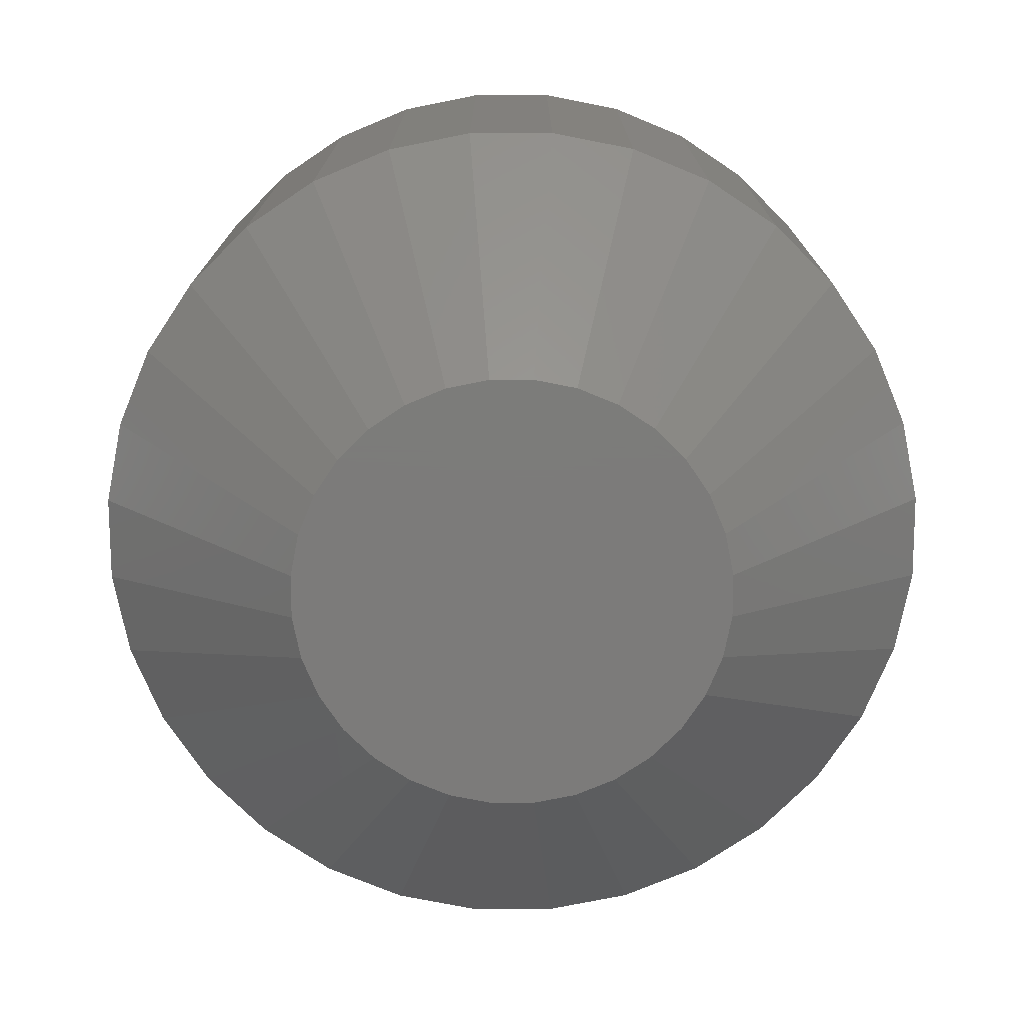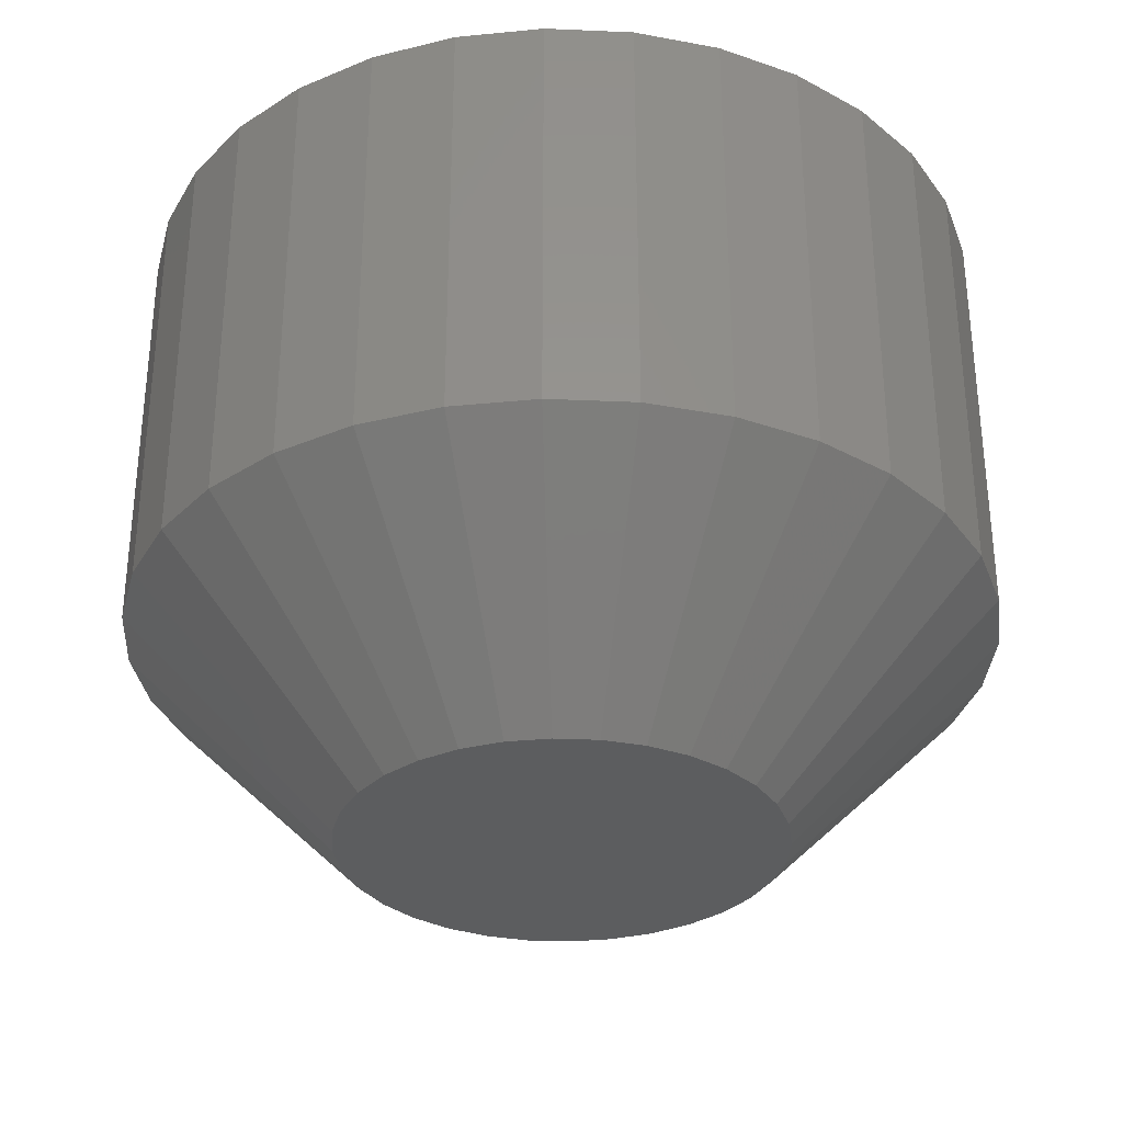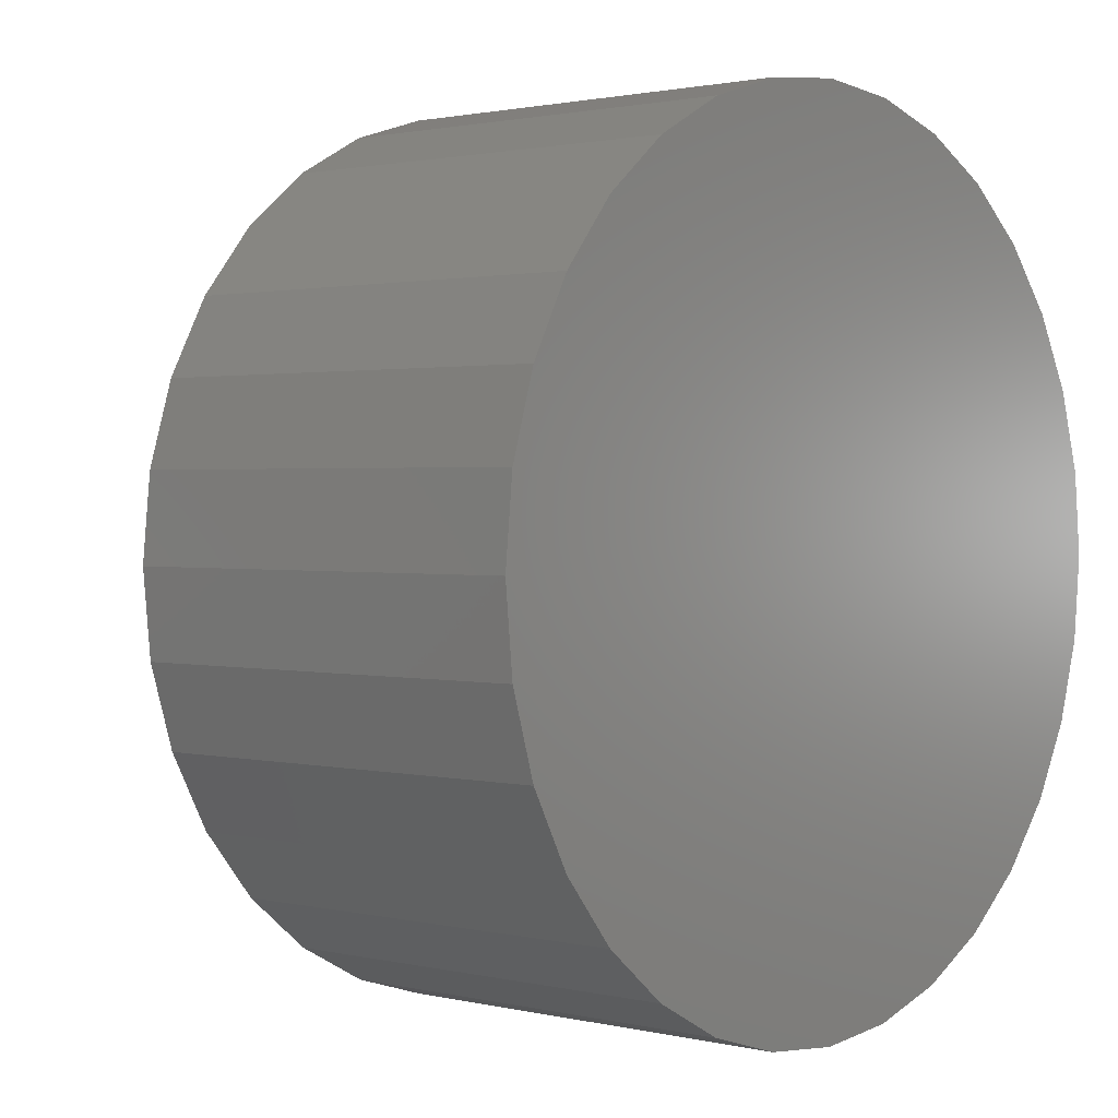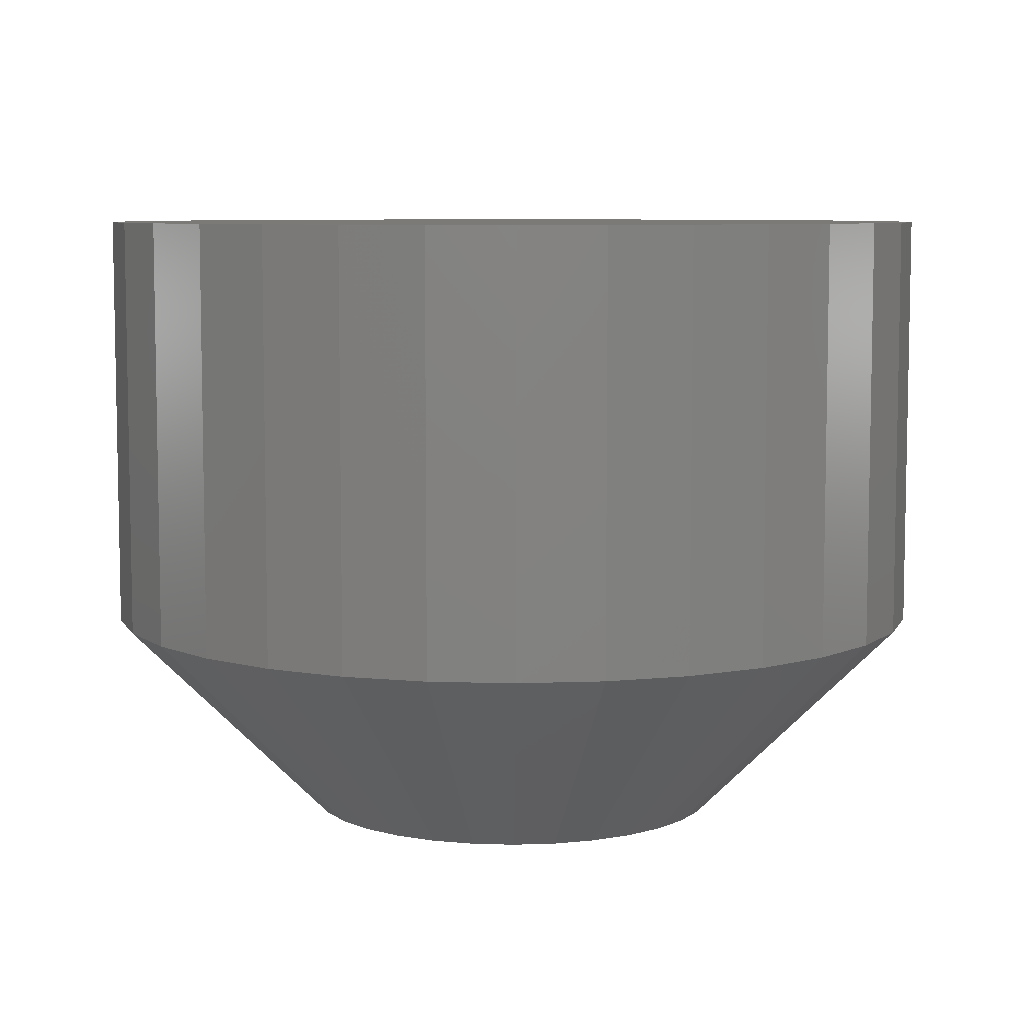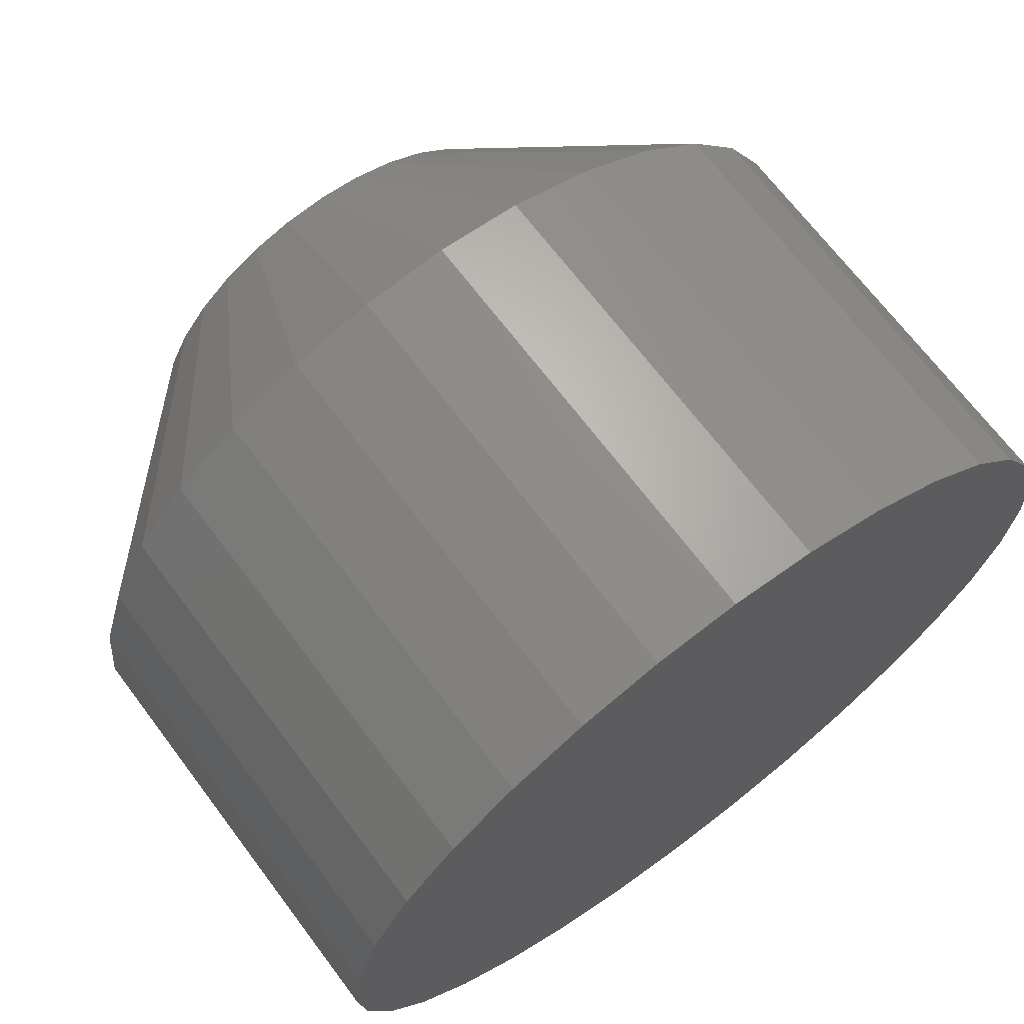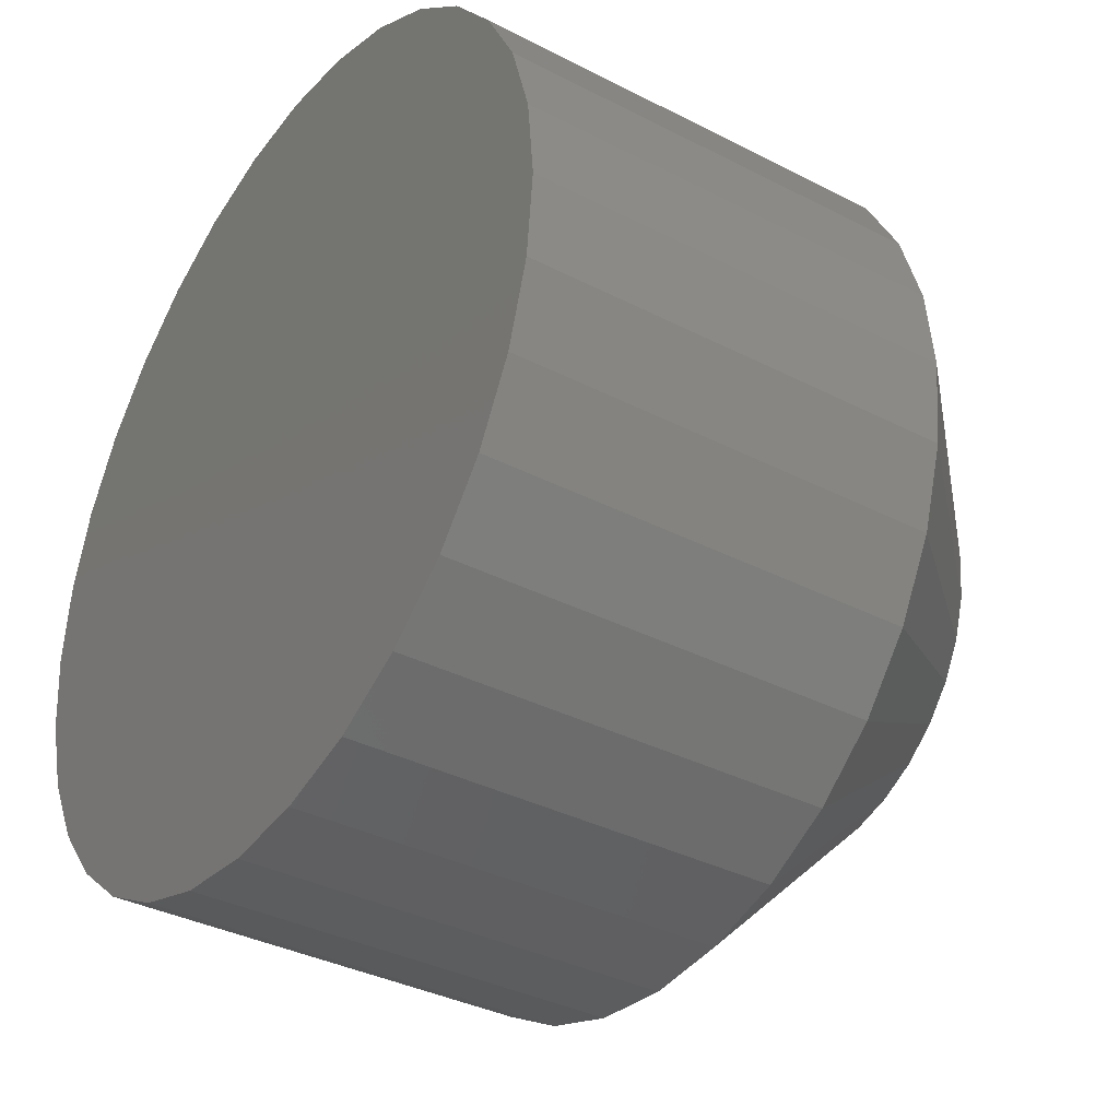
<metadata>
{"format":"stl","ext":"stl","renderer":"f3d","projection":"perspective","resolution":1024,"background":"white","views":[{"elev":-75.0,"azim":-5.5,"up":"+Z"},{"elev":-32.1,"azim":47.2,"up":"+Z"},{"elev":1.4,"azim":-49.0,"up":"+Y"},{"elev":7.3,"azim":145.7,"up":"+Z"},{"elev":68.4,"azim":-36.9,"up":"+Y"},{"elev":-35.6,"azim":55.7,"up":"+Y"}]}
</metadata>
<code>
# stl→obj: 96 verts, 188 faces
v 0.6942 0.1072 0
v 0.679 0.1058 0
v 0.6795 0.1072 0
v 0.6947 0.1058 0
v 0.6789 0.1042 0
v 0.6947 0.1026 0
v 0.6795 0.1011 0
v 0.679 0.1026 0
v 0.6942 0.1011 0
v 0.6802 0.09976 0
v 0.6935 0.09976 0
v 0.6812 0.09855 0
v 0.6824 0.09756 0
v 0.6925 0.09855 0
v 0.6838 0.09682 0
v 0.6853 0.09637 0
v 0.6868 0.09622 0
v 0.6913 0.09756 0
v 0.6884 0.09637 0
v 0.6899 0.09682 0
v 0.6948 0.1042 0
v 0.6935 0.1086 0
v 0.6802 0.1086 0
v 0.6812 0.1098 0
v 0.6824 0.1108 0
v 0.6838 0.1116 0
v 0.6853 0.112 0
v 0.6868 0.1122 0
v 0.6884 0.112 0
v 0.6899 0.1116 0
v 0.6913 0.1108 0
v 0.6925 0.1098 0
v 0.7026 0.1042 0.007812
v 0.7026 0.1042 0.02344
v 0.7023 0.1011 0.007812
v 0.7023 0.1011 0.02344
v 0.7014 0.09815 0.007812
v 0.7014 0.09815 0.02344
v 0.7 0.09542 0.007812
v 0.7 0.09542 0.02344
v 0.698 0.09303 0.007812
v 0.698 0.09303 0.02344
v 0.6956 0.09107 0.007812
v 0.6956 0.09107 0.02344
v 0.6929 0.08961 0.007812
v 0.6929 0.08961 0.02344
v 0.6899 0.08871 0.007812
v 0.6899 0.08871 0.02344
v 0.6868 0.0884 0.007812
v 0.6868 0.0884 0.02344
v 0.6838 0.08871 0.007812
v 0.6838 0.08871 0.02344
v 0.6808 0.08961 0.007812
v 0.6808 0.08961 0.02344
v 0.6781 0.09107 0.007812
v 0.6781 0.09107 0.02344
v 0.6757 0.09303 0.007812
v 0.6757 0.09303 0.02344
v 0.6737 0.09542 0.007812
v 0.6737 0.09542 0.02344
v 0.6723 0.09815 0.007812
v 0.6723 0.09815 0.02344
v 0.6714 0.1011 0.007812
v 0.6714 0.1011 0.02344
v 0.6711 0.1042 0.007812
v 0.6711 0.1042 0.02344
v 0.6714 0.1073 0.007812
v 0.6714 0.1073 0.02344
v 0.6723 0.1102 0.007812
v 0.6723 0.1102 0.02344
v 0.6737 0.113 0.007812
v 0.6737 0.113 0.02344
v 0.6757 0.1154 0.007812
v 0.6757 0.1154 0.02344
v 0.6781 0.1173 0.007812
v 0.6781 0.1173 0.02344
v 0.6808 0.1188 0.007812
v 0.6808 0.1188 0.02344
v 0.6838 0.1197 0.007812
v 0.6838 0.1197 0.02344
v 0.6868 0.12 0.007812
v 0.6868 0.12 0.02344
v 0.6899 0.1197 0.007812
v 0.6899 0.1197 0.02344
v 0.6929 0.1188 0.007812
v 0.6929 0.1188 0.02344
v 0.6956 0.1173 0.007812
v 0.6956 0.1173 0.02344
v 0.698 0.1154 0.007812
v 0.698 0.1154 0.02344
v 0.7 0.113 0.007812
v 0.7 0.113 0.02344
v 0.7014 0.1102 0.007812
v 0.7014 0.1102 0.02344
v 0.7023 0.1073 0.007812
v 0.7023 0.1073 0.02344
f 1 2 3
f 4 2 1
f 2 4 5
f 6 7 8
f 9 7 6
f 9 10 7
f 11 10 9
f 11 12 10
f 13 12 11
f 14 13 11
f 15 13 14
f 16 15 14
f 14 17 16
f 17 14 18
f 19 17 18
f 20 19 18
f 21 6 8
f 21 8 5
f 21 5 4
f 22 1 3
f 22 3 23
f 22 23 24
f 22 24 25
f 22 25 26
f 22 26 27
f 22 27 28
f 22 28 29
f 22 29 30
f 22 30 31
f 22 31 32
f 33 34 35
f 35 34 36
f 35 36 37
f 37 36 38
f 37 38 39
f 39 38 40
f 39 40 41
f 41 40 42
f 41 42 43
f 43 42 44
f 43 44 45
f 45 44 46
f 45 46 47
f 47 46 48
f 47 48 49
f 49 48 50
f 49 50 51
f 51 50 52
f 51 52 53
f 53 52 54
f 53 54 55
f 55 54 56
f 55 56 57
f 57 56 58
f 57 58 59
f 59 58 60
f 59 60 61
f 61 60 62
f 61 62 63
f 63 62 64
f 63 64 65
f 65 64 66
f 65 66 67
f 67 66 68
f 67 68 69
f 69 68 70
f 69 70 71
f 71 70 72
f 71 72 73
f 73 72 74
f 73 74 75
f 75 74 76
f 75 76 77
f 77 76 78
f 77 78 79
f 79 78 80
f 79 80 81
f 81 80 82
f 81 82 83
f 83 82 84
f 83 84 85
f 85 84 86
f 85 86 87
f 87 86 88
f 87 88 89
f 89 88 90
f 89 90 91
f 91 90 92
f 91 92 93
f 93 92 94
f 93 94 95
f 95 94 96
f 95 96 33
f 33 96 34
f 21 95 33
f 21 4 95
f 65 2 5
f 65 67 2
f 1 93 95
f 1 95 4
f 22 89 91
f 91 93 22
f 22 93 1
f 30 85 87
f 30 87 31
f 87 32 31
f 29 81 83
f 83 85 29
f 29 85 30
f 26 77 79
f 26 79 27
f 79 28 27
f 25 73 75
f 75 77 25
f 25 77 26
f 3 69 71
f 3 71 23
f 71 24 23
f 67 69 2
f 2 69 3
f 89 22 32
f 32 87 89
f 81 29 28
f 28 79 81
f 73 25 24
f 24 71 73
f 5 63 65
f 5 8 63
f 33 6 21
f 33 35 6
f 7 61 63
f 7 63 8
f 10 57 59
f 59 61 10
f 10 61 7
f 15 53 55
f 15 55 13
f 55 12 13
f 16 49 51
f 51 53 16
f 16 53 15
f 20 45 47
f 20 47 19
f 47 17 19
f 18 41 43
f 43 45 18
f 18 45 20
f 9 37 39
f 9 39 11
f 39 14 11
f 35 37 6
f 6 37 9
f 57 10 12
f 12 55 57
f 49 16 17
f 17 47 49
f 41 18 14
f 14 39 41
f 90 74 72
f 90 72 92
f 92 72 70
f 92 70 94
f 38 60 40
f 40 60 58
f 40 58 42
f 42 58 56
f 42 56 44
f 56 54 44
f 44 54 52
f 44 52 46
f 52 50 46
f 46 50 48
f 88 86 84
f 88 84 82
f 88 82 80
f 88 80 78
f 88 78 76
f 88 76 74
f 88 74 90
f 94 70 96
f 96 70 68
f 96 68 34
f 34 68 66
f 34 66 36
f 36 66 64
f 36 64 38
f 38 64 62
f 38 62 60

</code>
